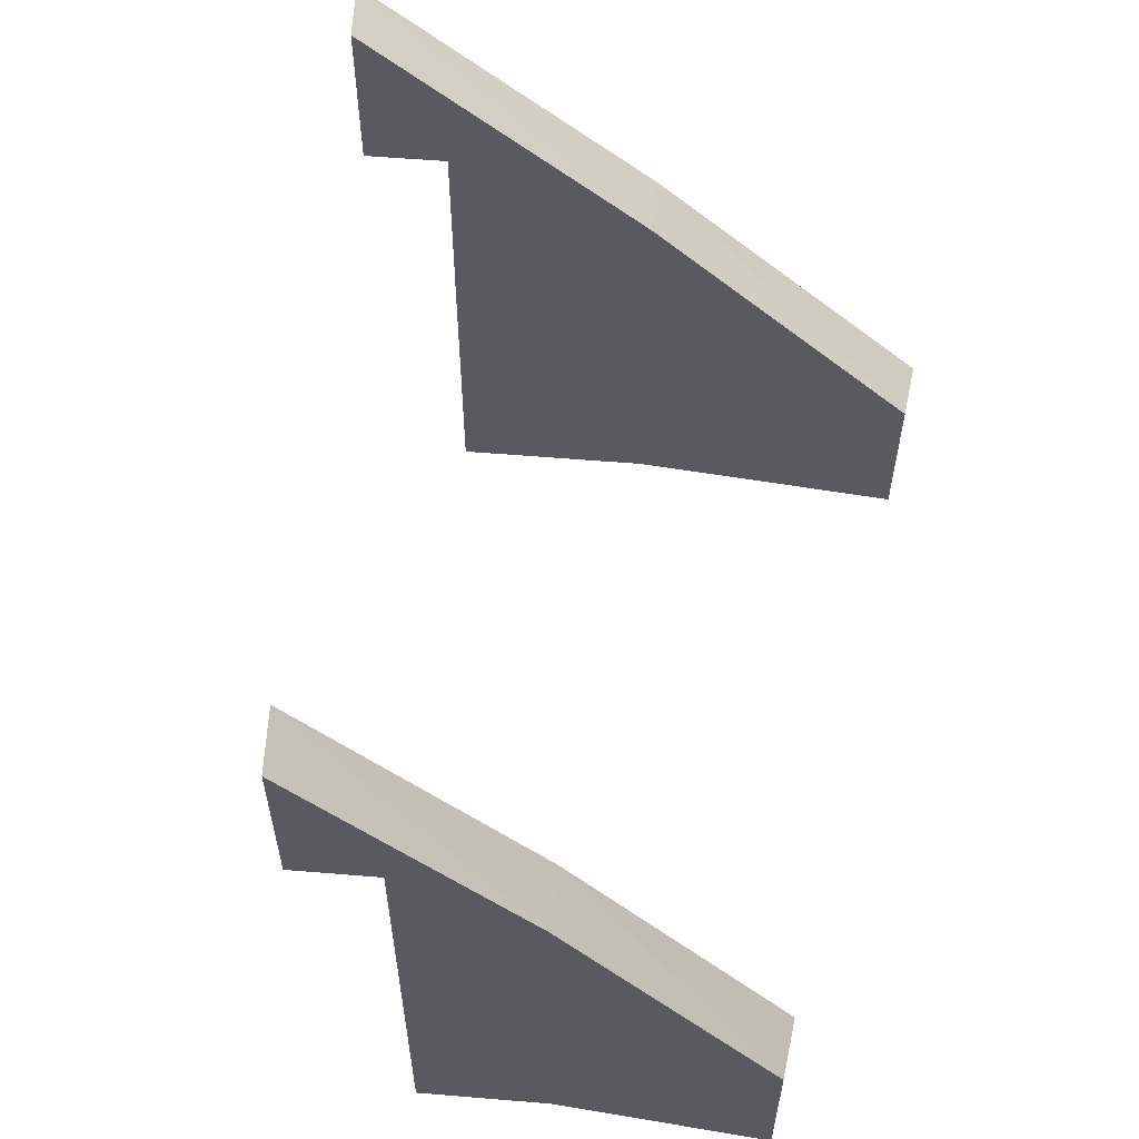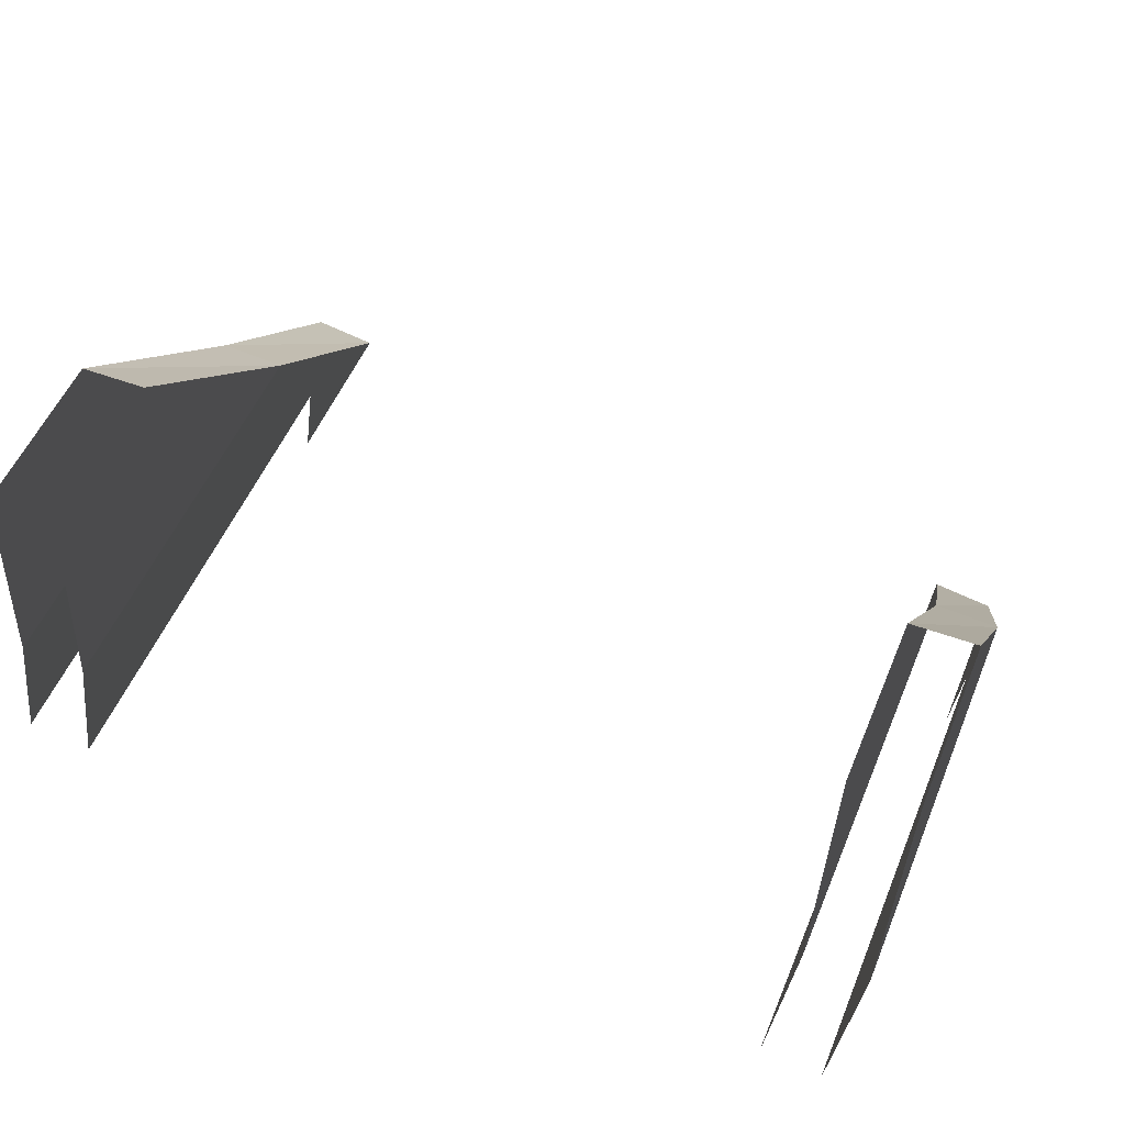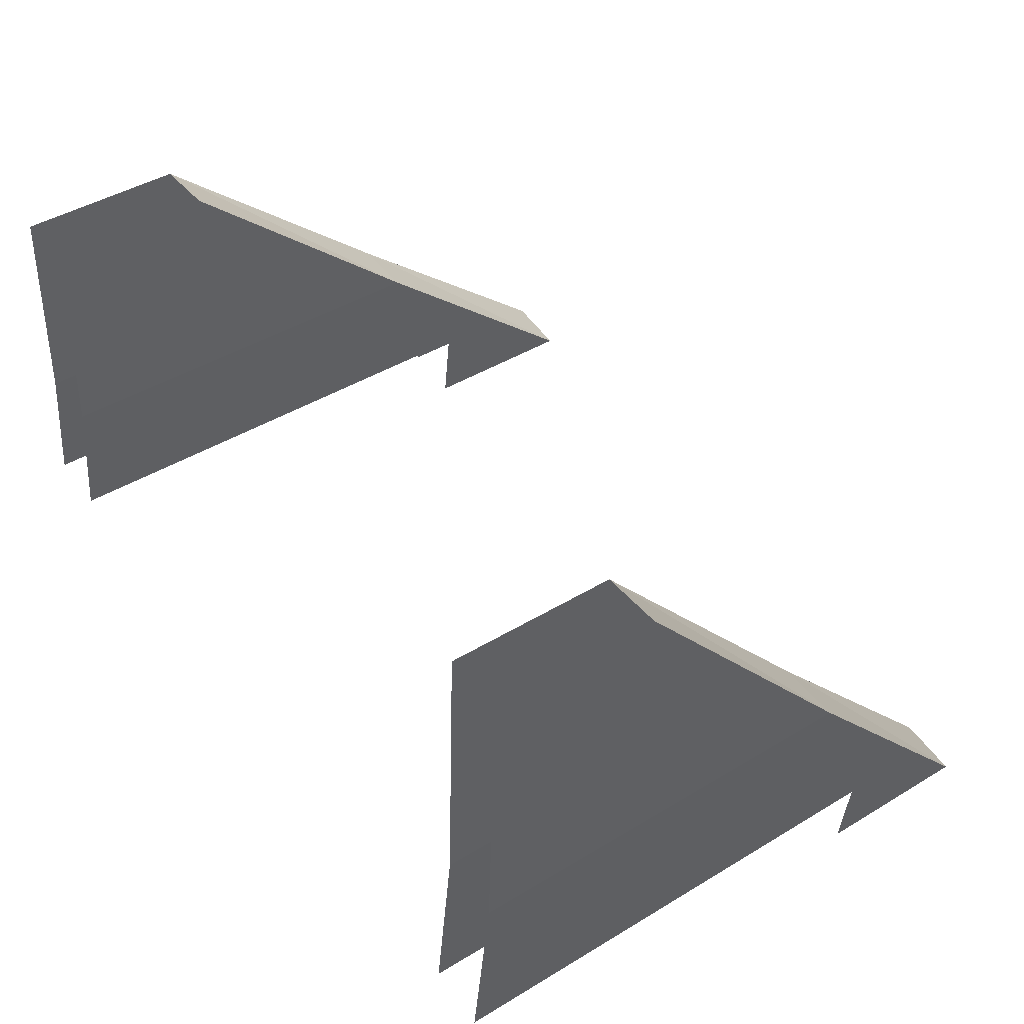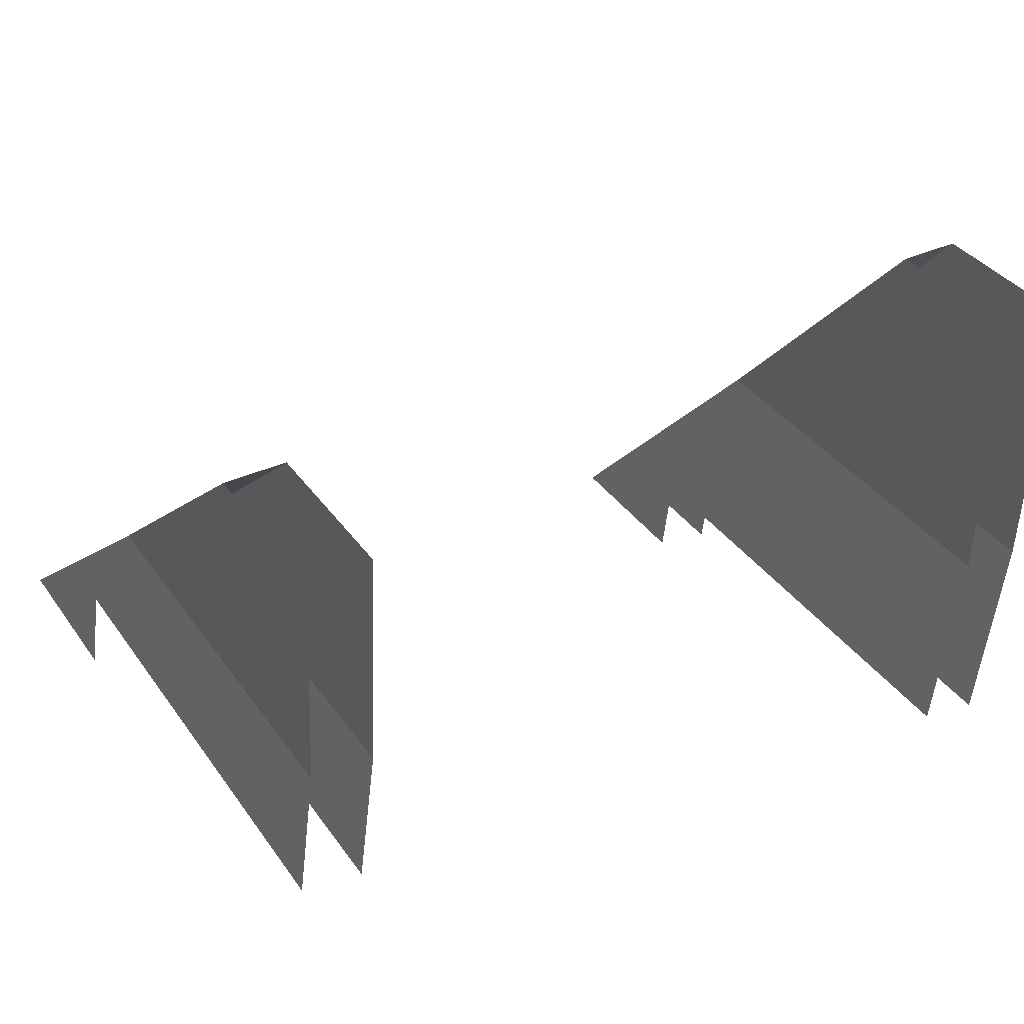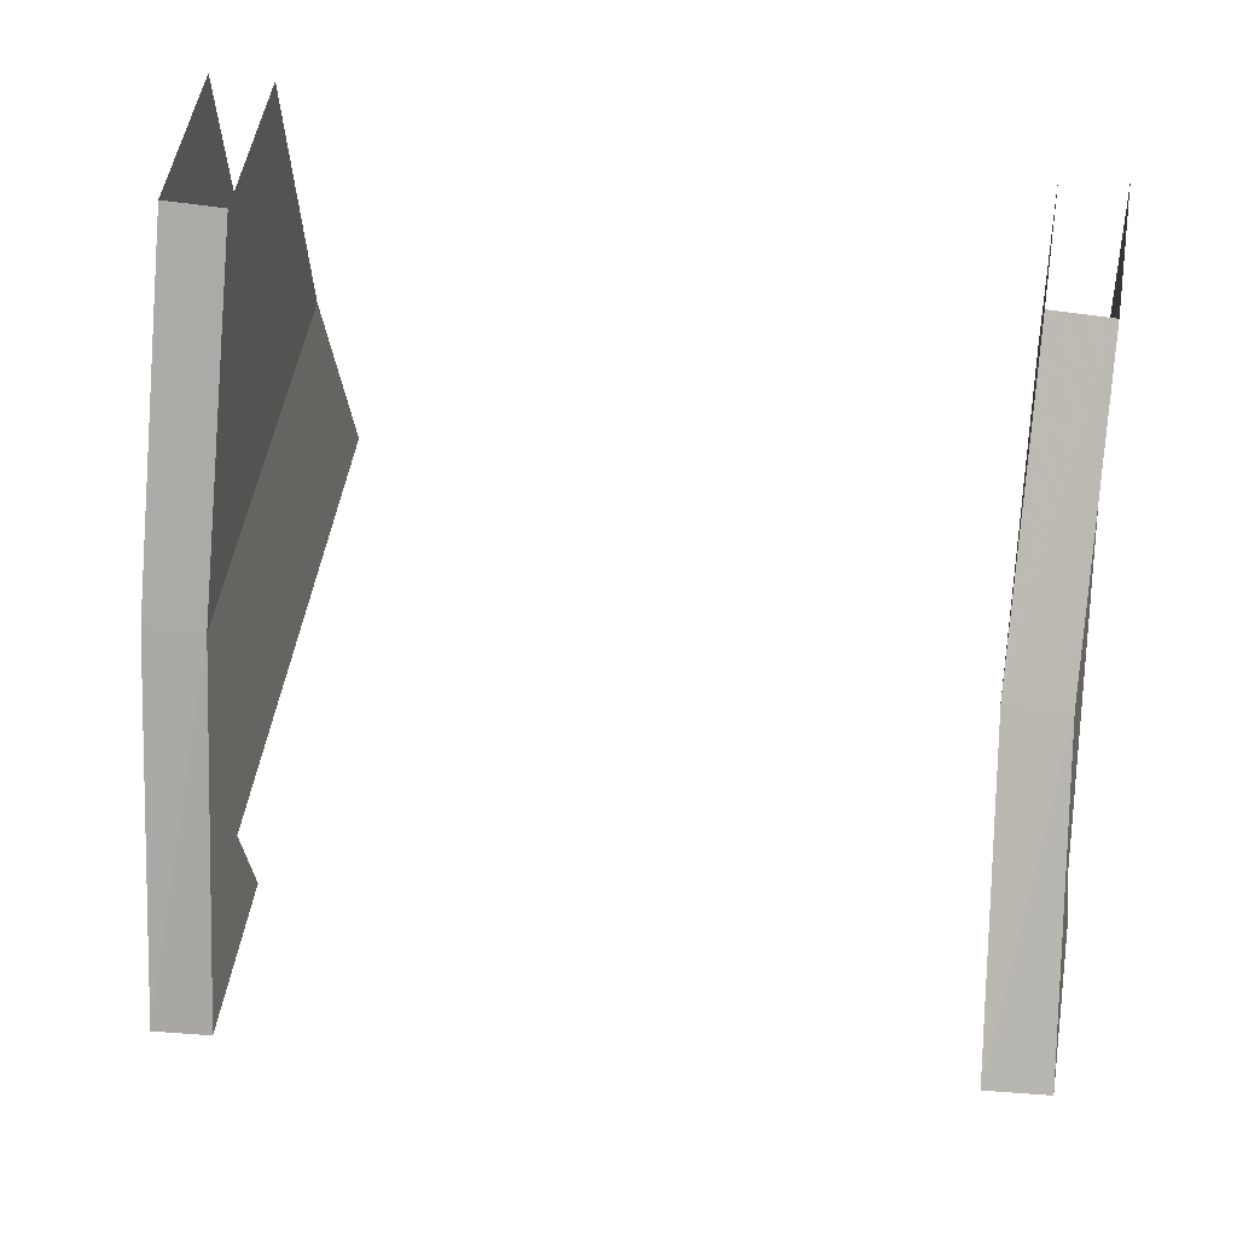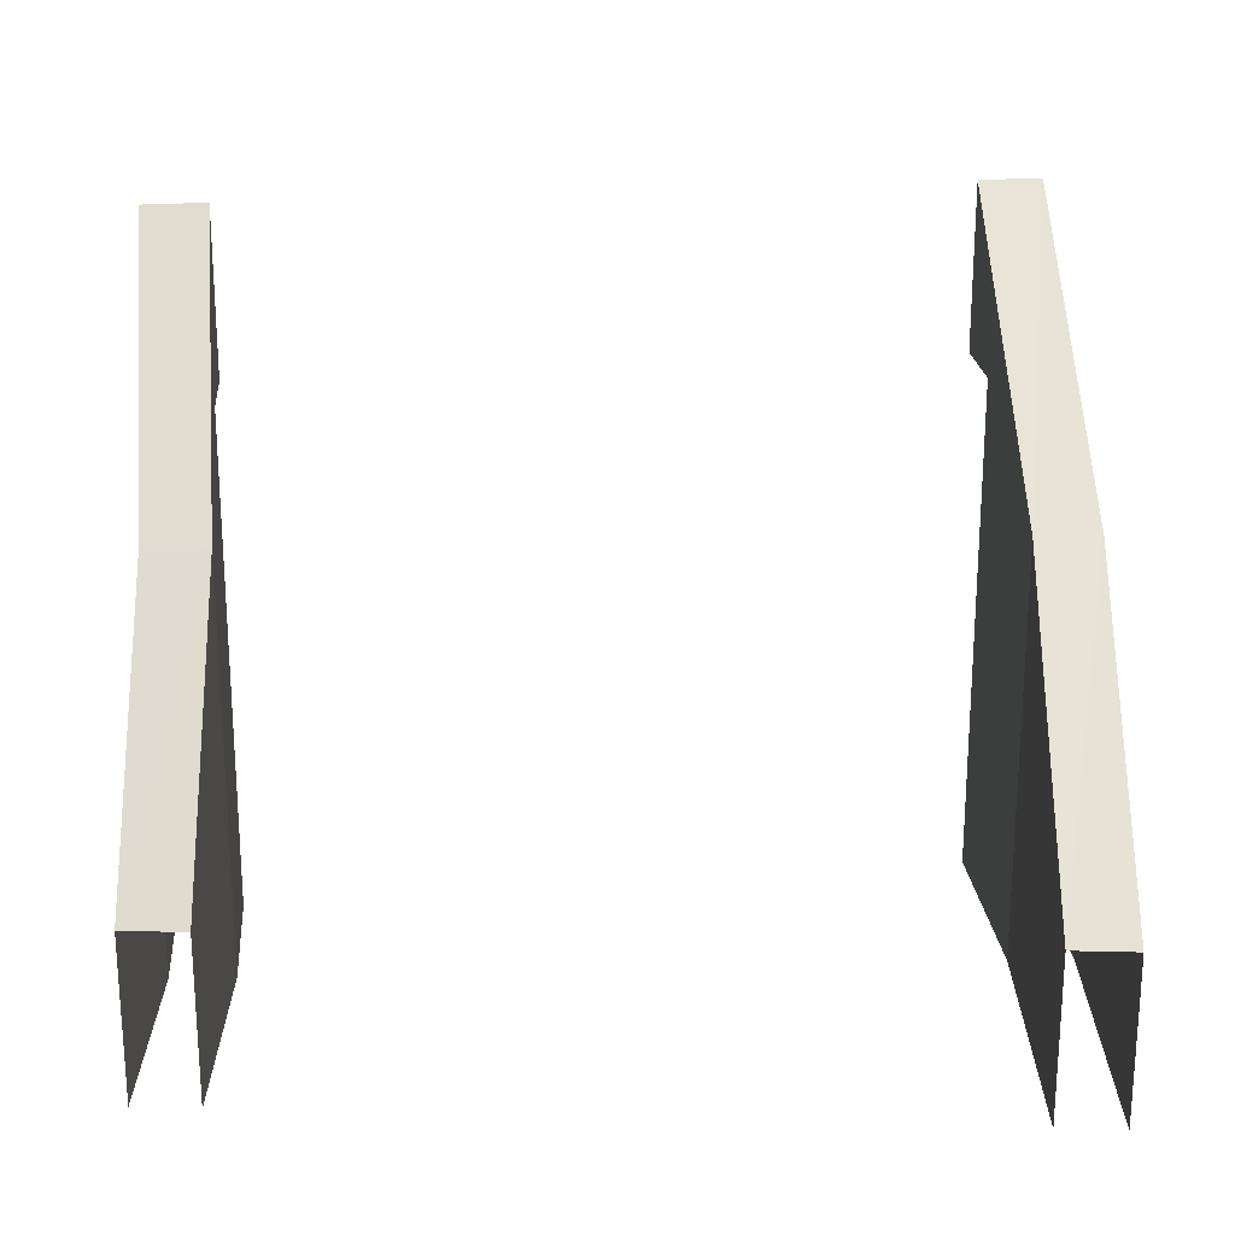
<metadata>
{"format":"obj","ext":"obj","renderer":"f3d","projection":"perspective","resolution":1024,"background":"white","views":[{"elev":58.0,"azim":-77.6,"up":"+Y"},{"elev":51.6,"azim":21.8,"up":"+Z"},{"elev":42.7,"azim":54.0,"up":"+Z"},{"elev":36.6,"azim":-30.8,"up":"+Z"},{"elev":52.9,"azim":-170.2,"up":"+Z"},{"elev":21.7,"azim":2.5,"up":"+Y"}]}
</metadata>
<code>
v 1 1.4 -1
v 0.9696 1.4 -1.697
v 0.9696 2.4 -1.697
v 1 1.8 -1
v 0.85 1.8 -1
v 0.8202 2.4 -1.684
v 0.8202 1.4 -1.684
v 0.85 1.4 -1
v 0.9046 1.4 -2.191
v 0.9046 2.6 -2.191
v 0.9696 2.4 -1.697
v 0.9696 1.4 -1.697
v 0.8202 1.4 -1.684
v 0.8202 2.4 -1.684
v 0.7569 2.6 -2.165
v 0.7569 1.4 -2.165
v 0.9046 2.6 -2.191
v 0.8784 3 -2.389
v 0.9696 2.4 -1.697
v 0.8201 2.4 -1.684
v 0.7307 3 -2.363
v 0.7569 2.6 -2.165
v 0.9046 2.6 -2.191
v 0.8785 2.6 -2.389
v 0.8784 3 -2.389
v 0.7308 3 -2.363
v 0.7308 2.6 -2.363
v 0.7569 2.6 -2.165
v 1 1.8 -1
v 0.9696 2.4 -1.697
v 0.85 1.8 -1
v 0.9696 2.4 -1.697
v 0.8201 2.4 -1.684
v 0.85 1.8 -1
v 0.9696 2.4 -1.697
v 0.8785 3 -2.389
v 0.8201 2.4 -1.684
v 0.8785 3 -2.389
v 0.7307 3 -2.363
v 0.8201 2.4 -1.684
v -1 1.8 -1
v -1.023 2.4 -1.523
v -1.023 1.4 -1.523
v -1 1.4 -1
v -0.85 1.4 -1
v -0.8734 1.4 -1.536
v -0.8734 2.4 -1.536
v -0.85 1.8 -1
v -1.023 1.4 -1.523
v -1.023 2.4 -1.523
v -1.065 2.6 -1.843
v -1.065 1.4 -1.843
v -0.9173 1.4 -1.869
v -0.9173 2.6 -1.869
v -0.8734 2.4 -1.536
v -0.8734 1.4 -1.536
v -1.091 3 -2.042
v -1.091 2.6 -2.042
v -1.065 2.6 -1.843
v -1.023 2.4 -1.523
v -1.091 3 -2.042
v -1.065 2.6 -1.843
v -0.9173 2.6 -1.869
v -0.9435 3 -2.068
v -0.8734 2.4 -1.536
v -0.9173 2.6 -1.869
v -0.9434 2.6 -2.068
v -0.9435 3 -2.068
v -0.85 1.8 -1
v -0.8734 2.4 -1.536
v -1 1.8 -1
v -0.8734 2.4 -1.536
v -1.023 2.4 -1.523
v -1 1.8 -1
v -0.8734 2.4 -1.536
v -0.9435 3 -2.068
v -1.023 2.4 -1.523
v -0.9435 3 -2.068
v -1.091 3 -2.042
v -1.023 2.4 -1.523
g mesh7322232
f 1 2 3
f 3 4 1
f 5 6 7
f 7 8 5
f 9 10 11
f 11 12 9
f 13 14 15
f 15 16 13
f 17 18 19
f 20 21 22
f 23 24 25
f 26 27 28
f 29 30 31
f 32 33 34
f 35 36 37
f 38 39 40
f 41 42 43
f 43 44 41
f 45 46 47
f 47 48 45
f 49 50 51
f 51 52 49
f 53 54 55
f 55 56 53
f 57 58 59
f 60 61 62
f 63 64 65
f 66 67 68
f 69 70 71
f 72 73 74
f 75 76 77
f 78 79 80

</code>
